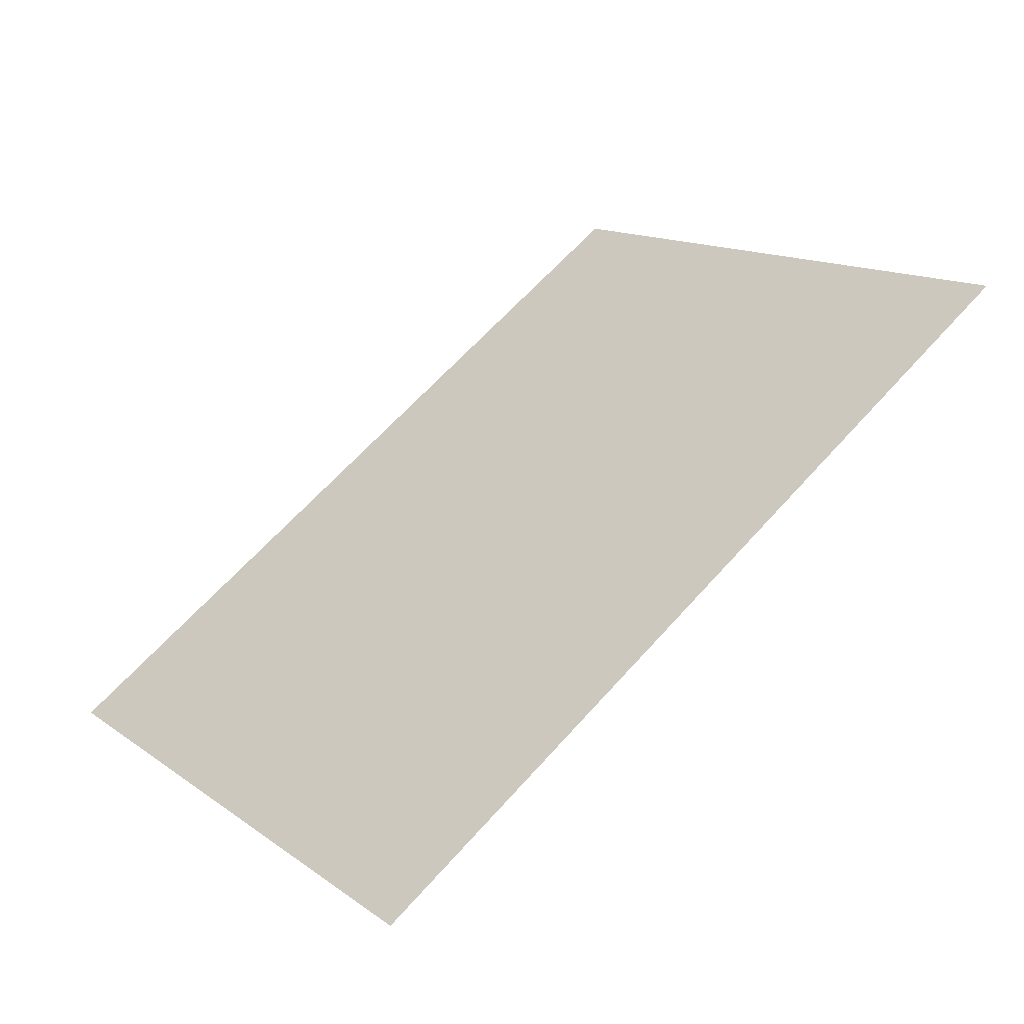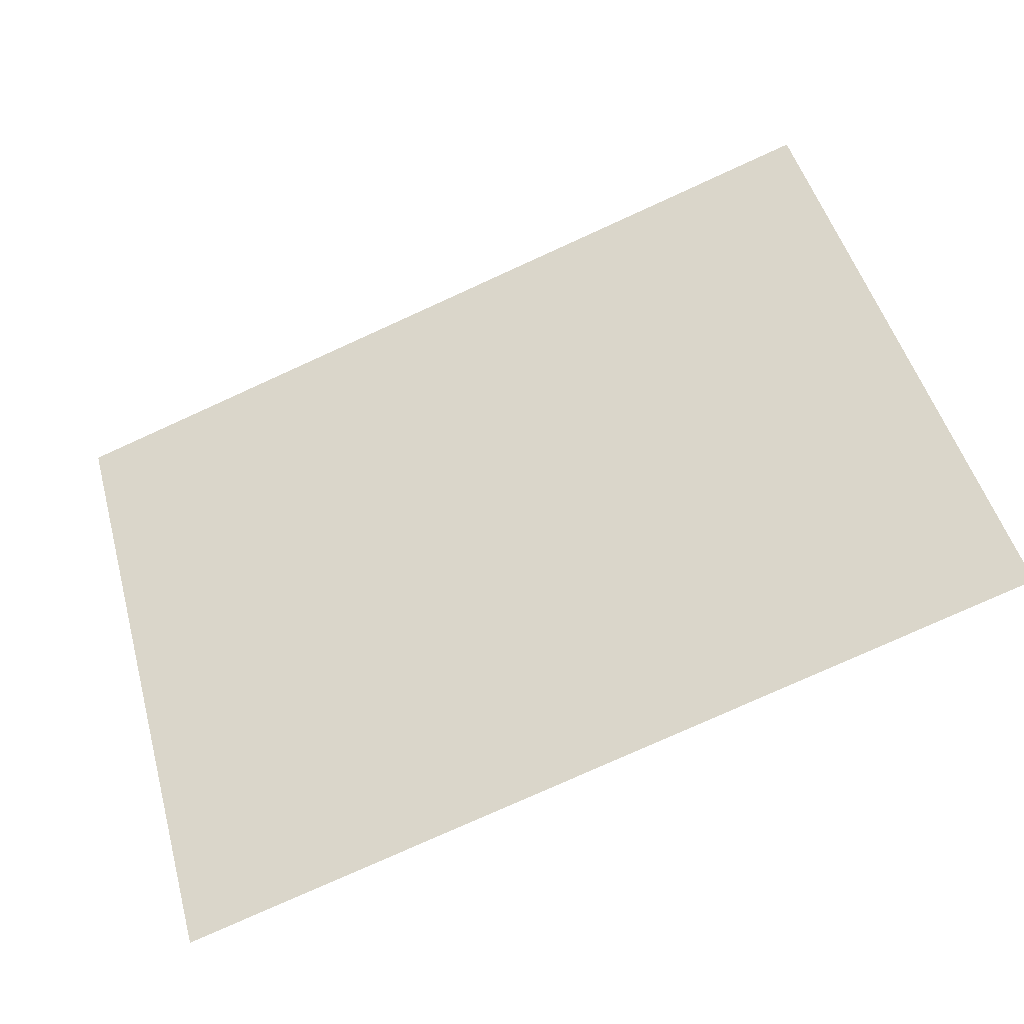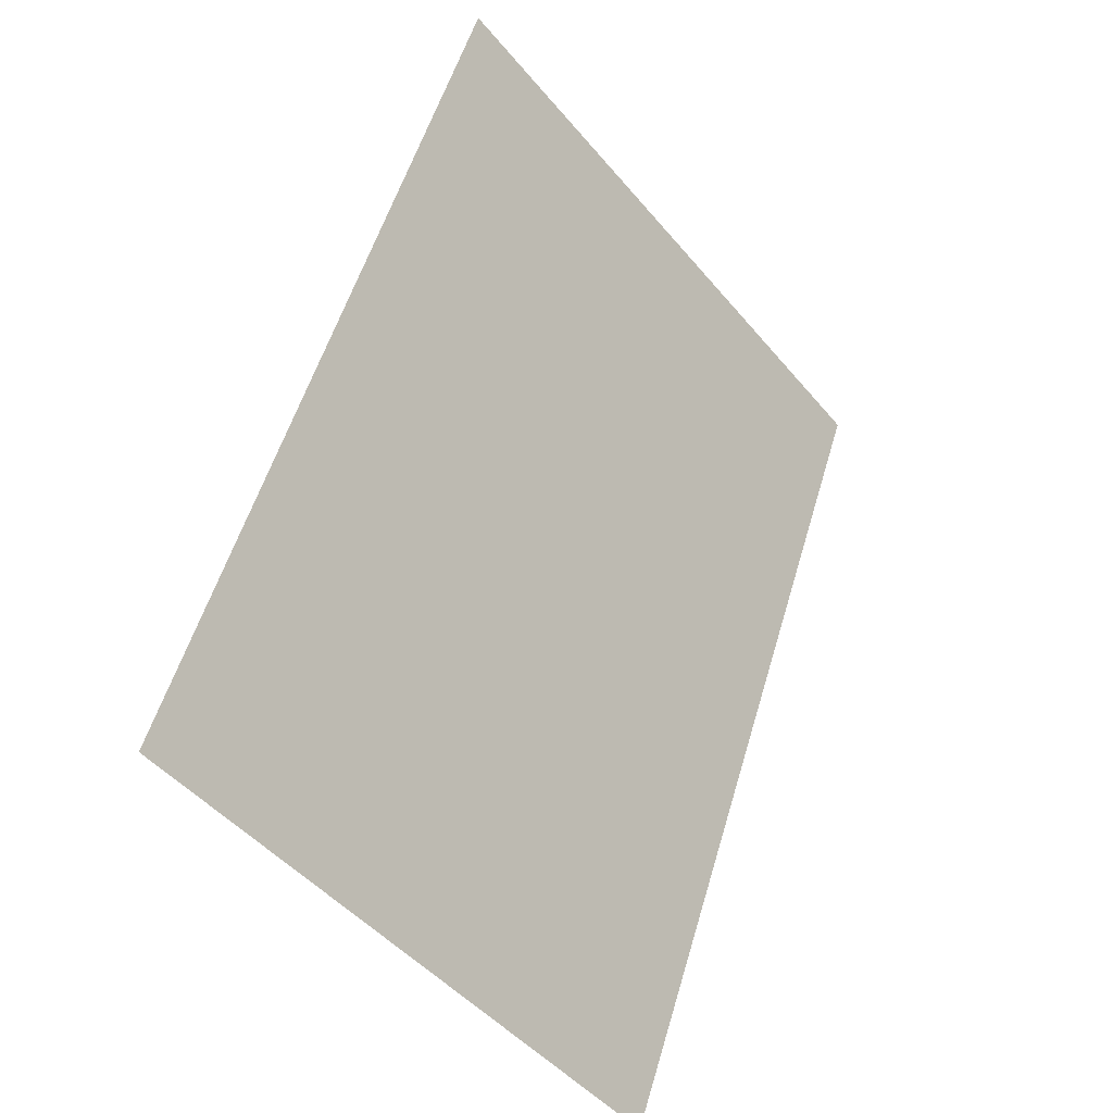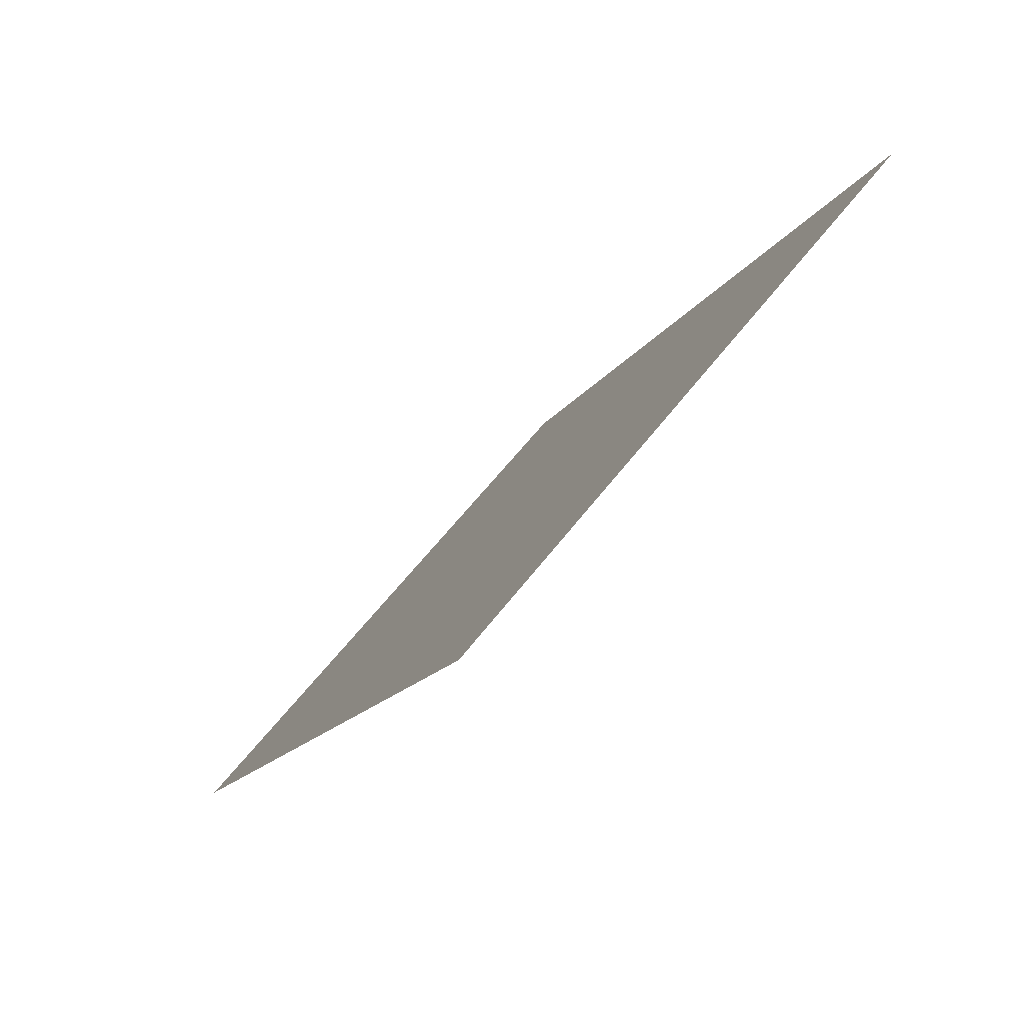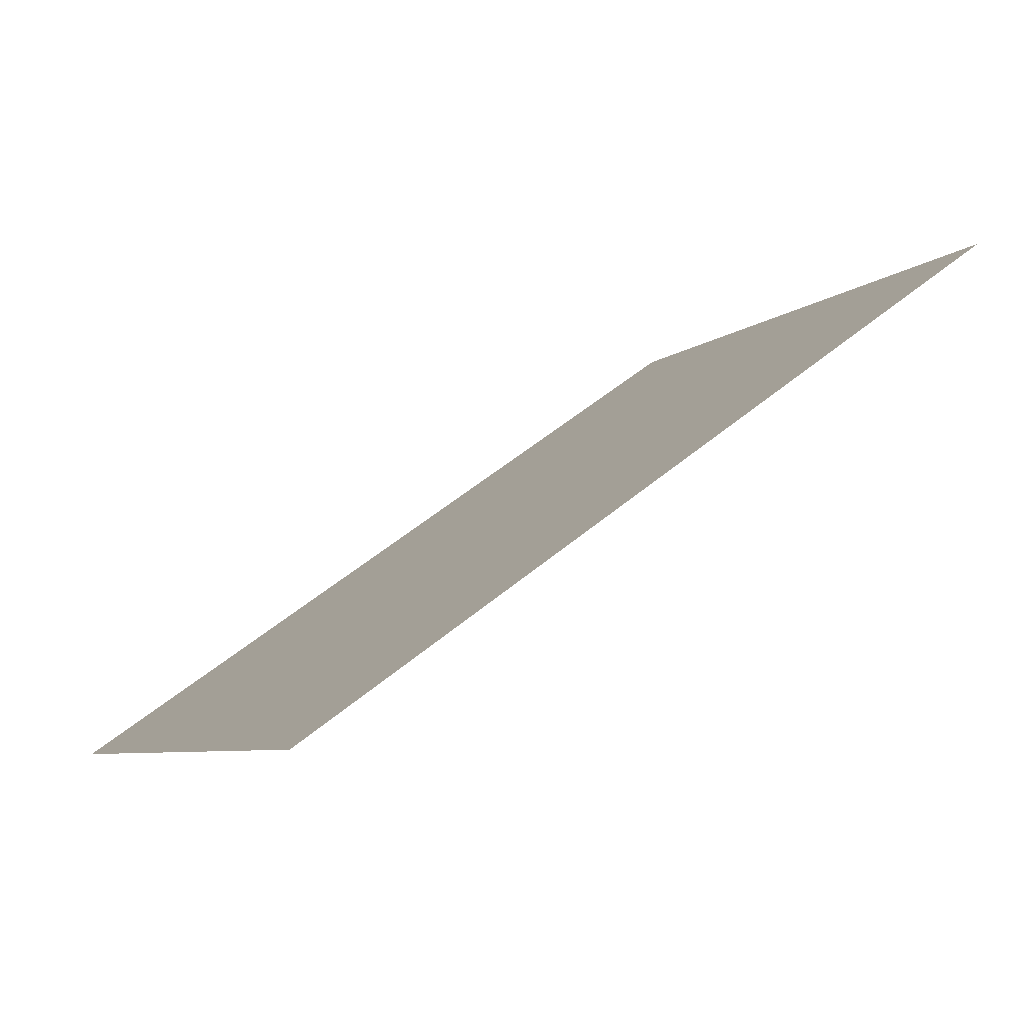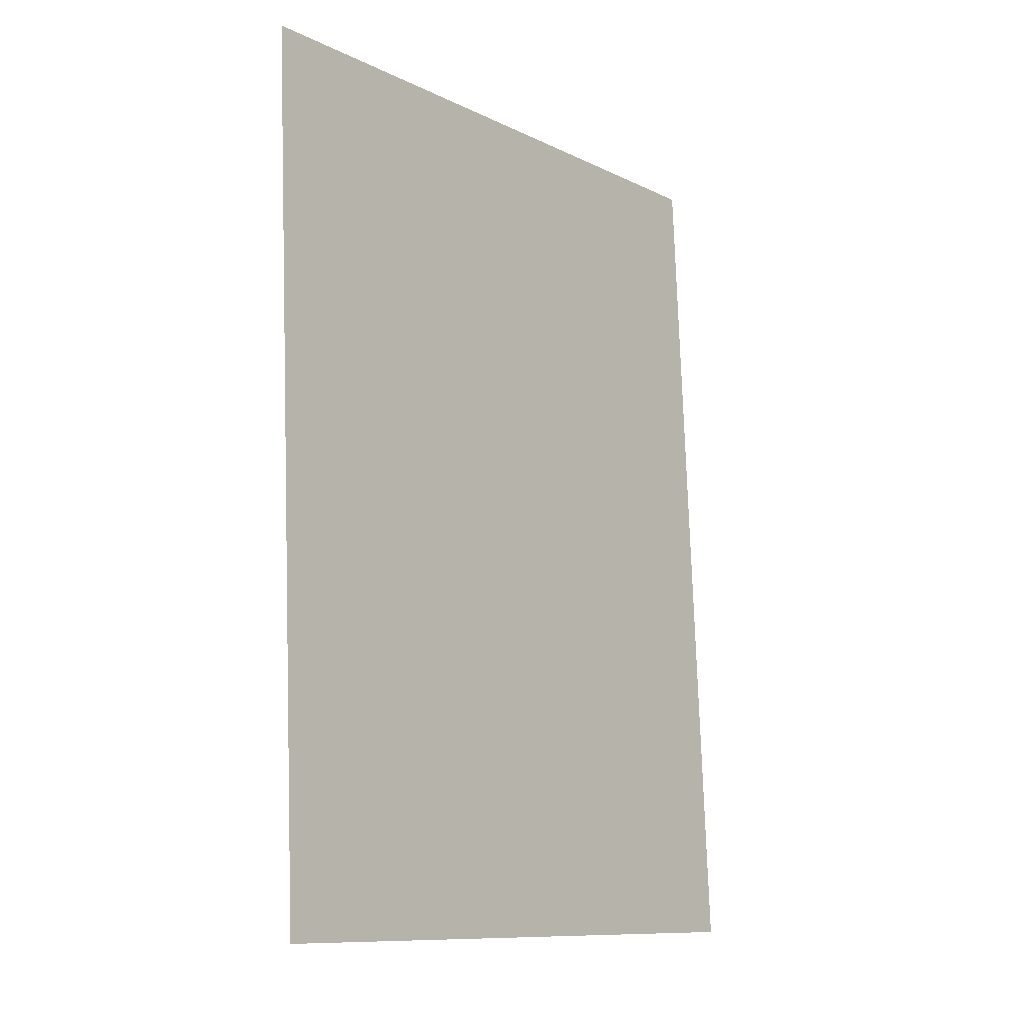
<metadata>
{"format":"obj","ext":"obj","renderer":"f3d","projection":"perspective","resolution":1024,"background":"white","views":[{"elev":65.5,"azim":-47.9,"up":"+Z"},{"elev":-77.8,"azim":-155.6,"up":"+Y"},{"elev":55.2,"azim":-73.6,"up":"+Y"},{"elev":-15.2,"azim":69.3,"up":"+Y"},{"elev":51.2,"azim":137.5,"up":"+Y"},{"elev":77.8,"azim":-91.9,"up":"+Y"}]}
</metadata>
<code>
o ipad.002_ipad.005
v 2.426 2.013 -1.16
v 2.426 1.999 -1.149
v 2.443 1.999 -1.149
v 2.426 2.093 -1.226
v 2.426 2.091 -1.225
v 2.426 2.096 -1.229
v 2.426 2.101 -1.234
v 2.426 2.075 -1.212
v 2.426 2.06 -1.199
v 2.426 2.044 -1.186
v 2.426 2.028 -1.173
v 2.781 2.101 -1.234
v 2.781 2.096 -1.229
v 2.781 2.093 -1.226
v 2.781 2.091 -1.225
v 2.781 2.075 -1.212
v 2.781 2.06 -1.199
v 2.781 2.044 -1.186
v 2.781 2.028 -1.173
v 2.781 2.013 -1.16
v 2.756 1.999 -1.149
v 2.781 1.999 -1.149
v 2.721 1.999 -1.149
v 2.686 1.999 -1.149
v 2.652 1.999 -1.149
v 2.617 1.999 -1.149
v 2.582 1.999 -1.149
v 2.548 1.999 -1.149
v 2.513 1.999 -1.149
v 2.478 1.999 -1.149
v 2.426 2.203 -1.319
v 2.443 2.203 -1.319
v 2.426 2.11 -1.241
v 2.426 2.112 -1.243
v 2.426 2.107 -1.239
v 2.426 2.128 -1.256
v 2.426 2.143 -1.269
v 2.426 2.159 -1.282
v 2.426 2.174 -1.295
v 2.426 2.19 -1.308
v 2.781 2.107 -1.239
v 2.781 2.11 -1.241
v 2.781 2.112 -1.243
v 2.781 2.128 -1.256
v 2.781 2.143 -1.269
v 2.781 2.159 -1.282
v 2.781 2.174 -1.295
v 2.781 2.19 -1.308
v 2.756 2.203 -1.319
v 2.781 2.203 -1.319
v 2.721 2.203 -1.319
v 2.686 2.203 -1.319
v 2.652 2.203 -1.319
v 2.617 2.203 -1.319
v 2.582 2.203 -1.319
v 2.548 2.203 -1.319
v 2.513 2.203 -1.319
v 2.478 2.203 -1.319
f 57 58 38
f 25 24 15
f 24 23 17
f 17 23 18
f 21 22 20
f 23 21 19
f 18 23 19
f 28 27 55
f 27 26 54
f 13 25 14
f 21 20 19
f 25 13 12
f 26 25 53
f 14 25 15
f 30 29 10
f 29 28 8
f 30 11 3
f 1 2 3
f 11 30 10
f 17 16 24
f 16 15 24
f 54 26 53
f 12 41 53
f 53 25 12
f 1 3 11
f 9 10 29
f 9 29 8
f 53 41 42
f 42 43 53
f 43 44 52
f 4 5 28
f 5 8 28
f 43 52 53
f 52 44 45
f 45 46 51
f 46 47 51
f 45 51 52
f 35 7 56
f 7 6 28
f 7 28 56
f 6 4 28
f 47 48 49
f 48 50 49
f 34 33 56
f 33 35 56
f 47 49 51
f 27 54 55
f 55 56 28
f 37 36 57
f 36 34 56
f 57 36 56
f 38 37 57
f 40 39 32
f 39 38 58
f 32 39 58
f 32 31 40

</code>
